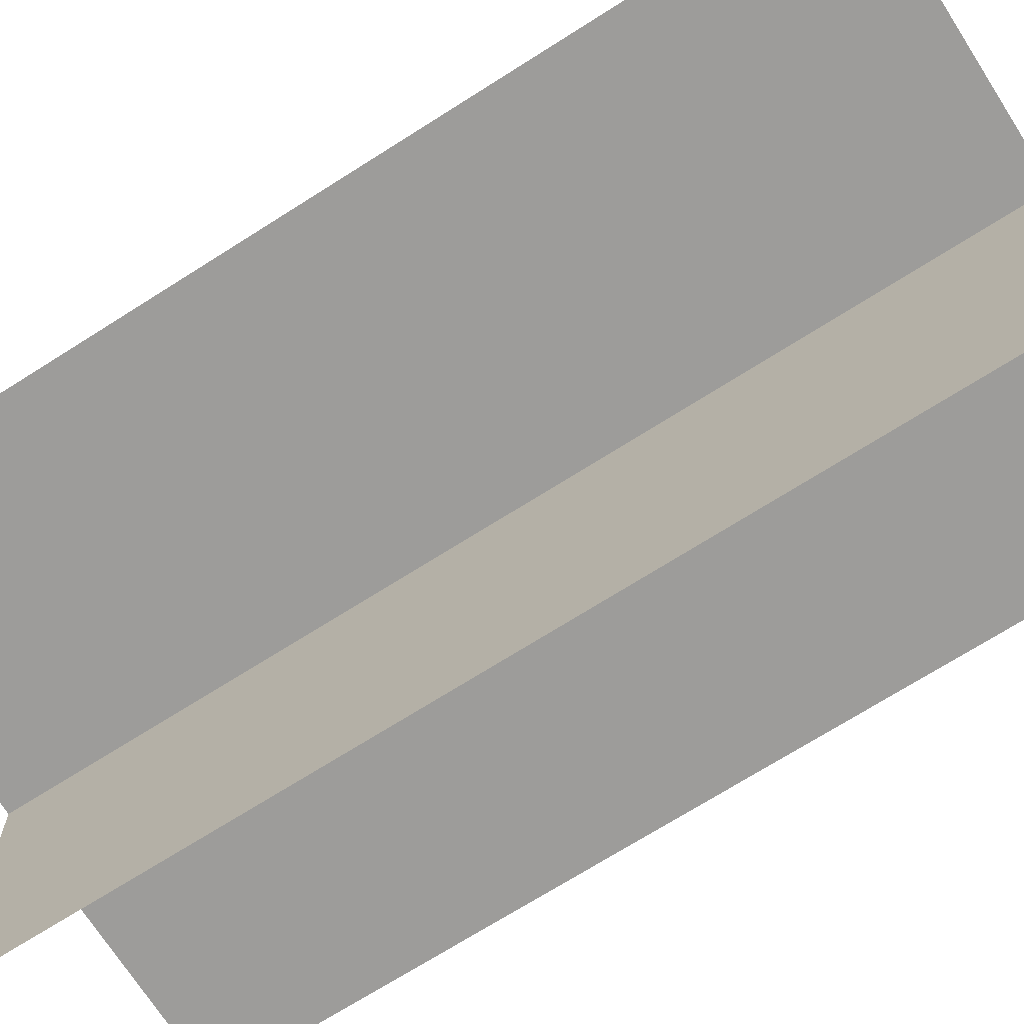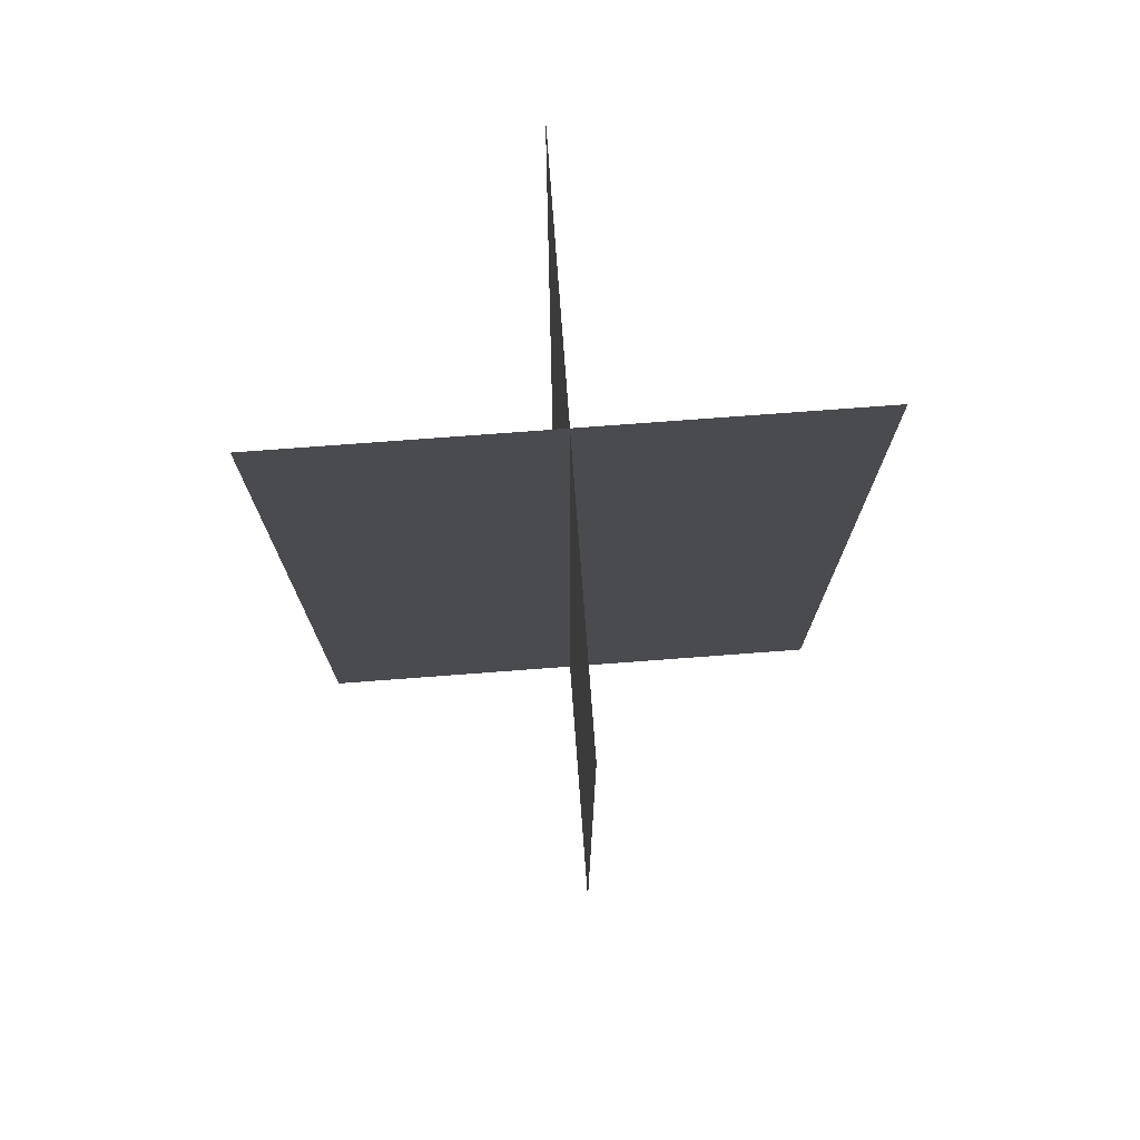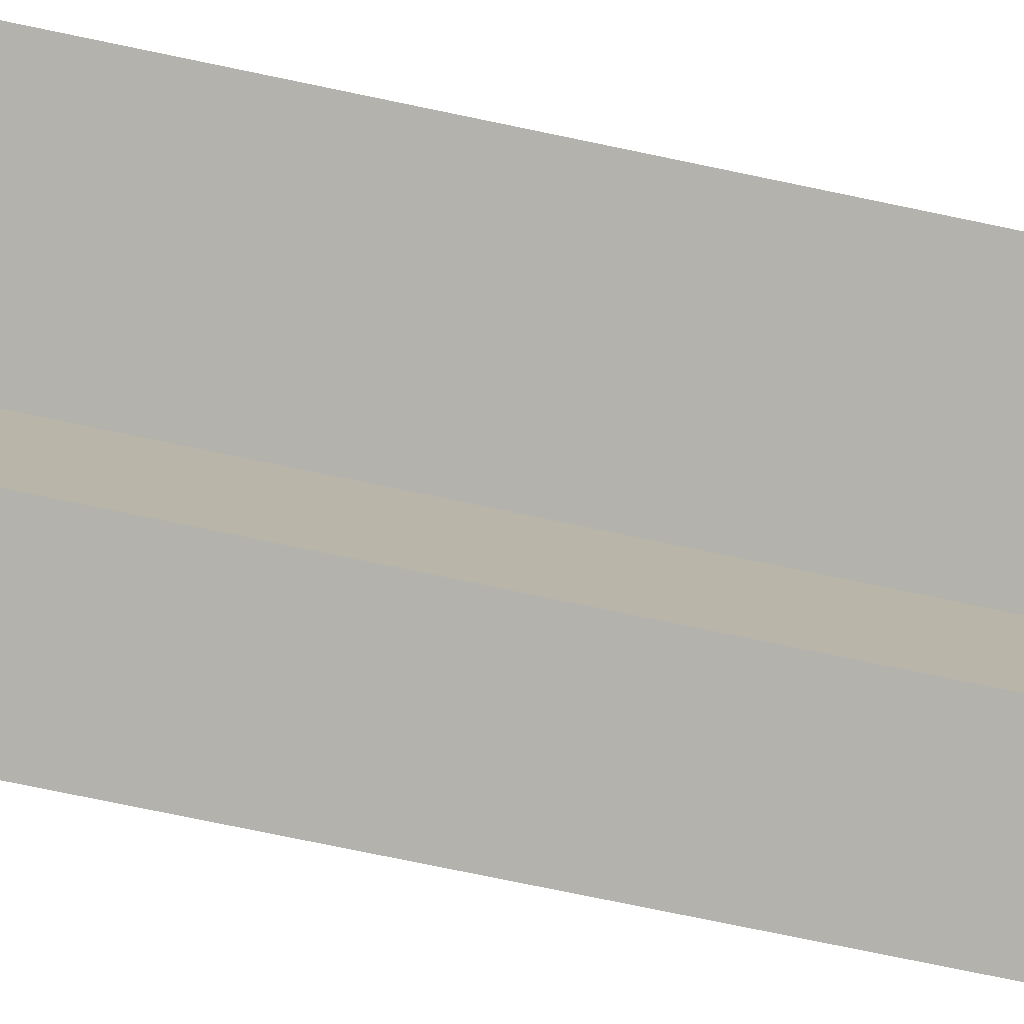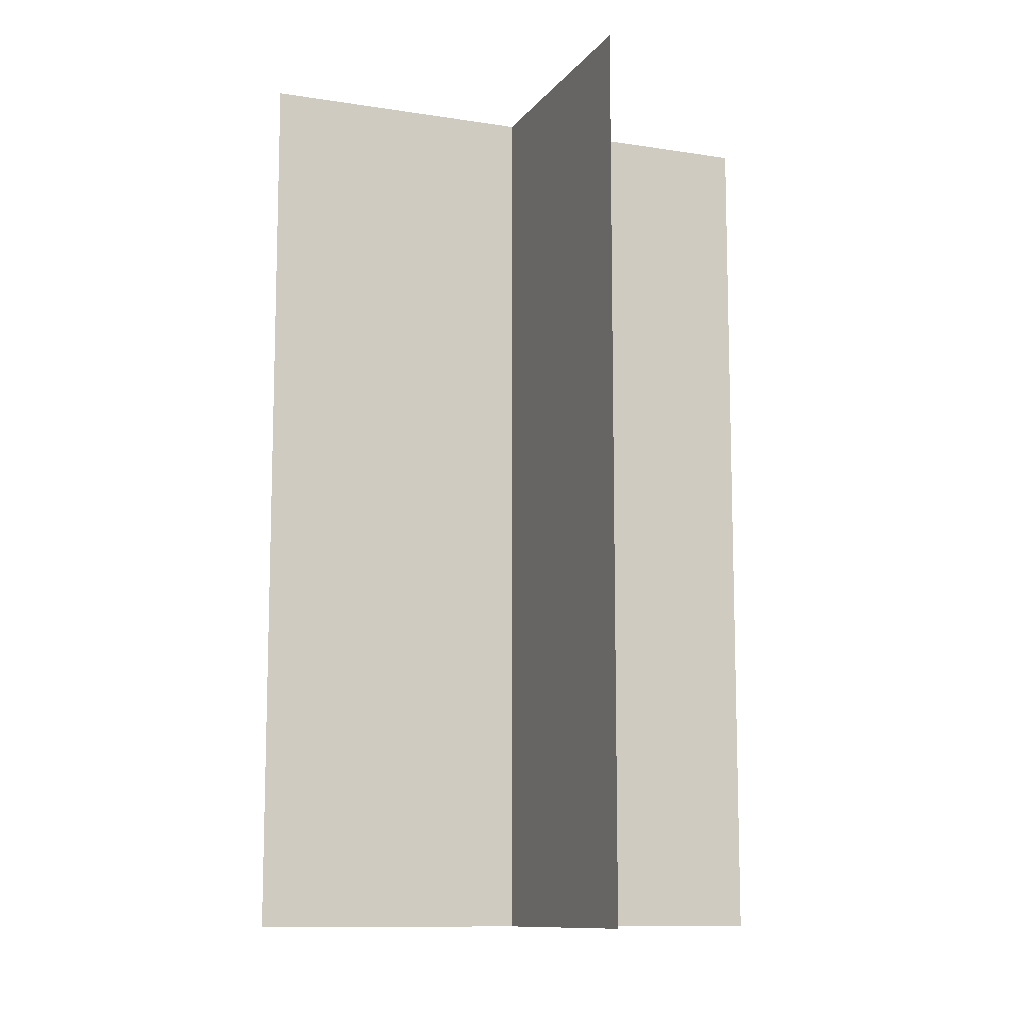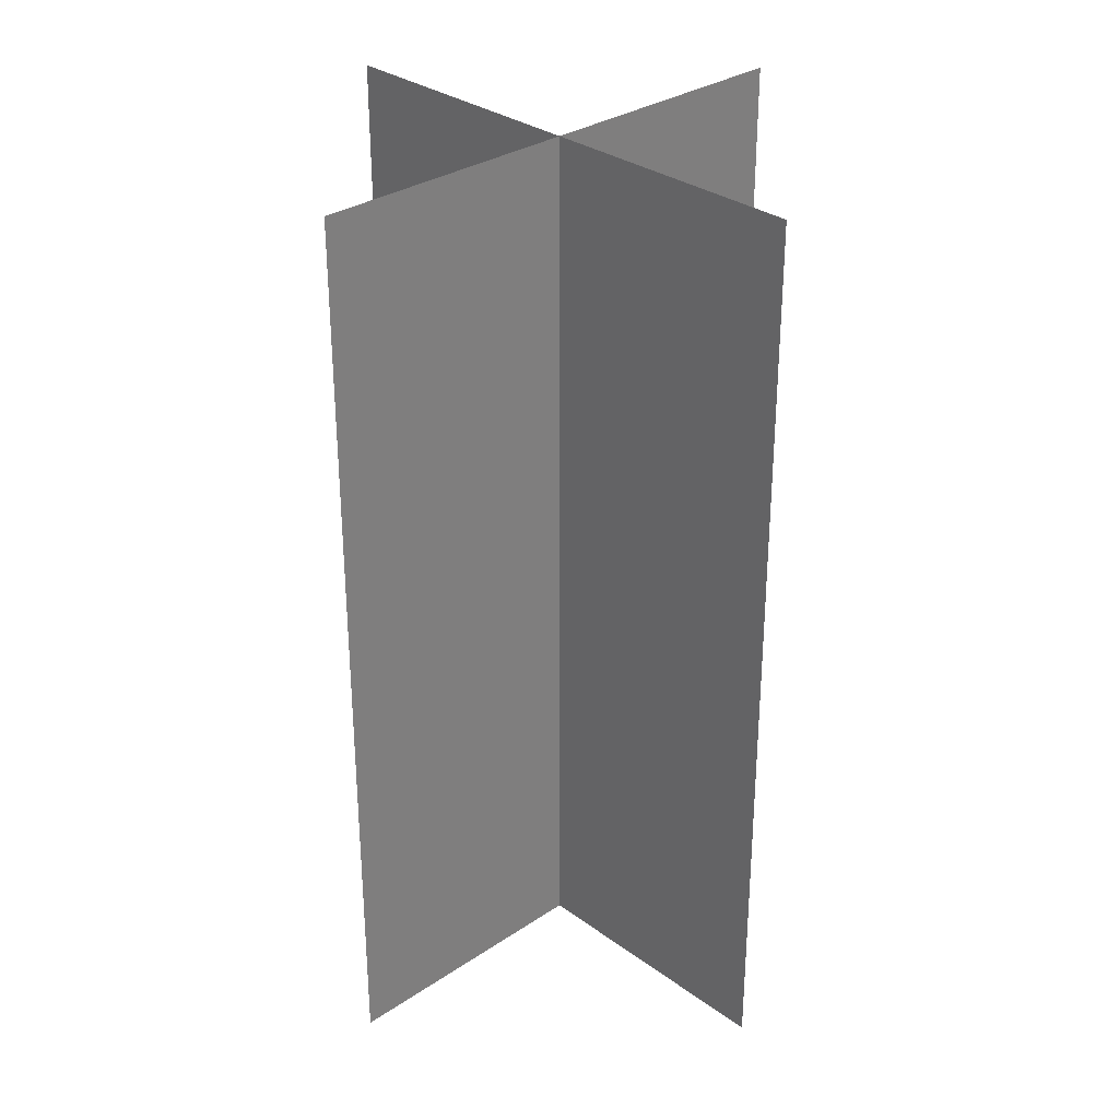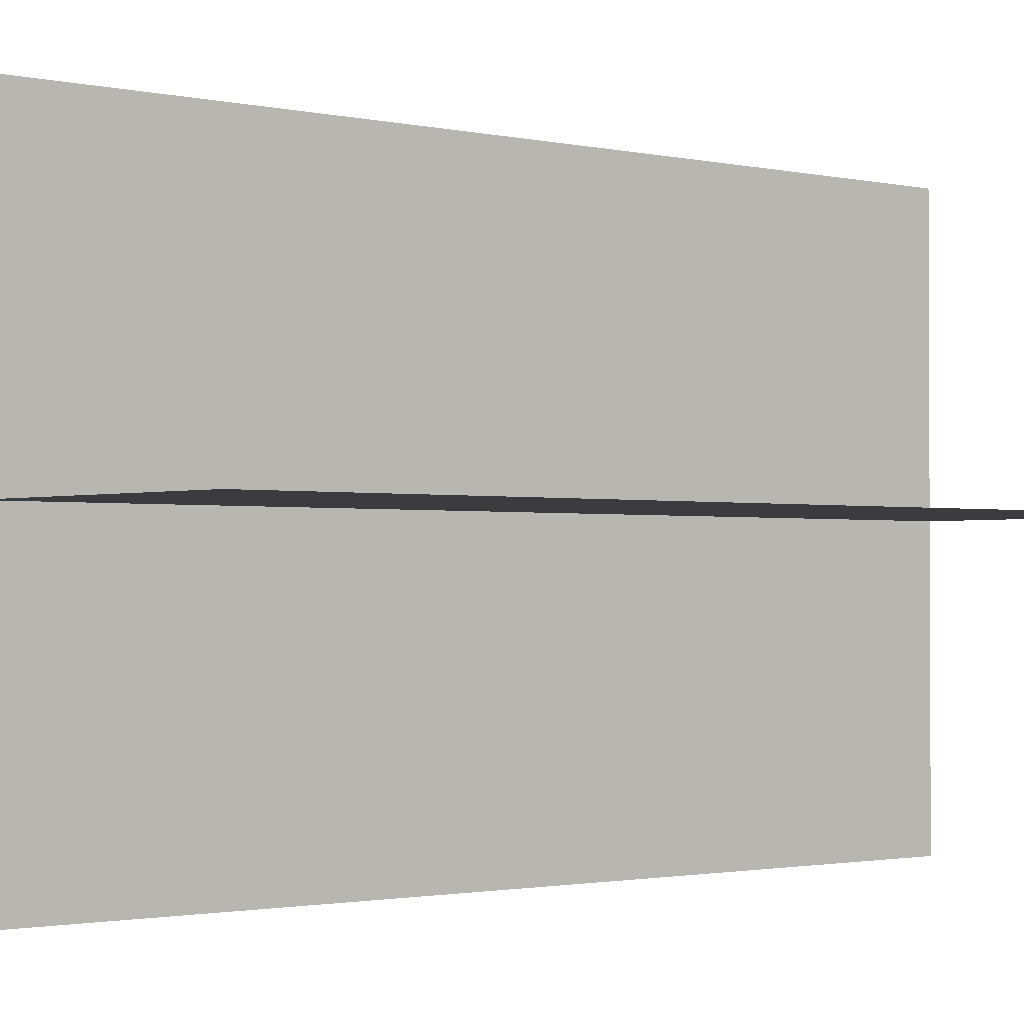
<metadata>
{"format":"obj","ext":"obj","renderer":"f3d","projection":"perspective","resolution":1024,"background":"white","views":[{"elev":-70.3,"azim":122.5,"up":"+Z"},{"elev":75.3,"azim":175.7,"up":"+Y"},{"elev":-79.4,"azim":-101.6,"up":"+Z"},{"elev":-10.8,"azim":-21.5,"up":"+Y"},{"elev":31.0,"azim":-43.9,"up":"+Y"},{"elev":-1.5,"azim":-130.4,"up":"+Z"}]}
</metadata>
<code>
o Plane.001
v -0 0.1023 2.738
v -0 0.1023 -2.738
v 0 9.098 2.738
v 0 9.098 -2.738
v -2.738 0.1023 -0
v 2.738 0.1023 -0
v -2.738 9.098 0
v 2.738 9.098 0
v -1e-06 0.1023 -2.738
v 2e-06 0.1023 2.738
v -2e-06 9.098 -2.738
v 1e-06 9.098 2.738
v 2.738 0.1023 -1e-06
v -2.738 0.1023 1e-06
v 2.738 9.098 -1e-06
v -2.738 9.098 1e-06
f 1 2 4 3
f 5 6 8 7
f 9 10 12 11
f 13 14 16 15

</code>
